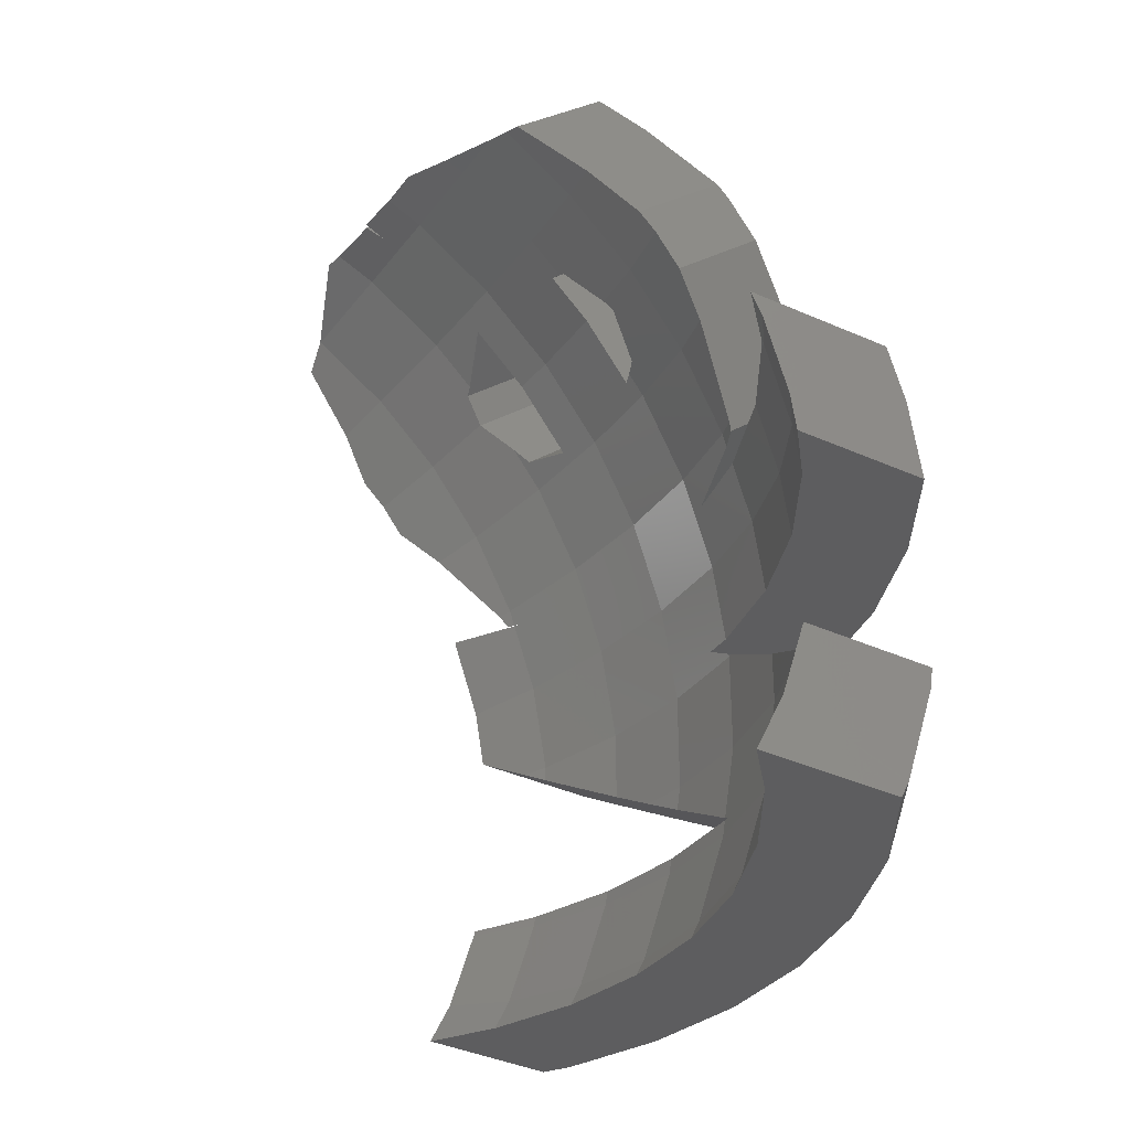
<metadata>
{"format":"stl","ext":"stl","renderer":"f3d","projection":"perspective","resolution":1024,"background":"white","views":[{"elev":67.3,"azim":-59.4,"up":"+Y"}]}
</metadata>
<code>
# stl→obj: 401 verts, 806 faces
v 1.703 -2.638 14.61
v 2.086 -3.147 15.62
v 1.693 -2.583 14.63
v 1.844 -3.726 13.99
v 2.247 -4.378 14.92
v 1.859 -3.9 13.86
v 2.281 -4.788 14.61
v 1.886 -4.221 13.61
v 2.308 -5.258 14.2
v 1.913 -4.697 13.2
v 2.321 -5.531 13.95
v 1.911 -4.942 12.92
v 2.322 -5.507 13.98
v 3.472 -1.199 15.67
v 3.085 -0.7235 14.61
v 3.083 -0.7153 14.61
v 3.056 -0.6019 14.63
v 3.088 -0.7392 14.61
v 3.499 -1.328 15.64
v 3.302 -1.87 14.23
v 3.655 -2.153 15.37
v 3.355 -2.221 14.06
v 3.785 -3.018 14.94
v 3.459 -2.914 13.72
v 3.85 -3.454 14.73
v 3.467 -2.98 13.68
v 3.889 -3.812 14.49
v 3.491 -3.273 13.46
v 3.892 -3.847 14.46
v 4.427 0.7812 13.7
v 4.936 0.2492 14.91
v 4.443 0.957 13.67
v 4.376 0.2226 13.82
v 4.905 0.06203 14.92
v 4.314 -0.153 13.85
v 4.195 -0.8769 13.9
v 4.728 -1.012 14.99
v 4 -1.688 13.83
v 4.44 -2.214 14.9
v 3.936 -1.957 13.81
v 4.41 -2.324 14.88
v 3.866 -2.177 13.76
v 4.426 -2.275 14.89
v 3.606 -2.991 13.57
v 4.04 -3.484 14.61
v 4.776 0.9309 13.4
v 5.633 0.1947 14.34
v 5.649 0.1951 14.33
v 4.988 0.9364 13.17
v 6.077 0.2062 13.87
v 4.535 0.9498 13.59
v 5.377 0.9465 12.76
v 5.542 0.9738 12.53
v 5.496 0.2099 12.73
v 5.49 0.1646 12.74
v 5.466 -0.008625 12.76
v 5.987 -0.3759 13.92
v 5.327 -0.9064 12.84
v 5.88 -1.069 13.98
v 5.152 -1.659 12.79
v 5.673 -1.959 13.92
v 5.074 -1.995 12.77
v 5.584 -2.342 13.9
v 4.956 -2.37 12.68
v 5.283 -3.299 13.68
v 4.8 -2.865 12.57
v 4.744 -3.193 12.59
v 5.202 -3.556 13.63
v 4.644 -3.779 12.62
v 4.743 -4.682 13.17
v 4.374 -4.441 12.35
v 4.631 -4.895 13.03
v 4.282 -4.551 12.22
v 4.217 -5.69 12.53
v 3.612 -5.349 11.22
v 4.043 -5.951 12.29
v 3.639 -6.557 11.74
v 3.442 -5.553 10.96
v 3.411 -5.599 10.92
v 3.478 -6.741 11.5
v 3.005 -6.062 10.31
v 2.318 -5.921 13.51
v 1.91 -5.094 12.75
v 1.906 -5.529 12.25
v 2.314 -6.479 12.87
v 1.899 -5.603 12.14
v 2.304 -6.588 12.71
v 1.888 -5.719 11.97
v 2.29 -6.684 12.55
v 1.844 -6.011 11.47
v 1.84 -6.039 11.42
v 2.907 -6.732 12.05
v 2.351 -6.079 11.01
v 3.131 -6.75 11.87
v 2.849 -6.066 10.48
v 1.05 1.398 15.11
v 1.6 1.032 16.32
v 1.08 1.777 15.02
v 1.021 1.032 15.19
v 1.572 0.8532 16.34
v 0.9362 0.4818 15.24
v 1.402 -0.2429 16.44
v 0.8491 -0.08022 15.29
v 0.766 -0.4386 15.27
v 1.352 -0.4572 16.42
v 0.5965 -1.169 15.22
v 1.101 -1.508 16.34
v 0.3403 -1.983 15.04
v 0.7646 -2.561 16.09
v 0.2698 -2.207 14.99
v 0.715 -2.717 16.06
v -0.123 -3.169 14.59
v 0.2557 -3.842 15.6
v -0.2199 -3.355 14.48
v 0.1886 -3.972 15.52
v -0.5722 -4.032 14.05
v -0.2661 -4.856 14.97
v -0.9039 -4.529 13.6
v -0.7412 -5.585 14.33
v -1.067 -4.773 13.37
v -0.9992 -5.915 13.95
v -1.333 -5.077 12.97
v -1.472 -5.236 12.76
v -0.8385 -5.731 14.19
v -0.9832 -5.414 12.71
v -0.93 -5.94 13.94
v -0.6622 -6.02 13.87
v -0.3073 -5.617 12.53
v 0.1623 -6.268 13.66
v -0.08653 -5.684 12.47
v 0.3972 -6.323 13.56
v -0.04112 -5.694 12.46
v 1.677 -2.632 14.62
v 1.285 -3.594 14.23
v 1.642 -4.236 15.18
v 1.489 -4.534 14.99
v 0.9079 -4.33 13.78
v 1.122 -5.252 14.56
v 0.84 -4.463 13.7
v 0.7657 -4.578 13.6
v 0.9653 -5.495 14.35
v 0.3543 -5.217 13.04
v 0.5539 -6.134 13.79
v 0.2985 -5.285 12.96
v 3.052 0.5972 15.94
v 2.698 0.8271 14.74
v 2.571 1.288 14.73
v 2.792 0.4901 14.75
v 3.207 -0.04194 15.86
v 2.893 0.07087 14.7
v 3.386 -0.785 15.78
v 3.425 -0.9718 15.73
v 2.031 1.449 14.87
v 1.802 0.9588 16.3
v 2.81 0.6554 16.04
v 1.743 1.536 14.95
v 2.853 0.6439 16.02
v 2.832 0.6488 16.03
v 2.559 1.29 14.73
v 1.78 0.9668 16.3
v 1.453 1.642 14.98
v 7.224 -3.955 7.729
v 6.128 -3.404 7.558
v 7.192 -4.011 7.982
v 6.122 -3.327 7.291
v 5.563 -4.125 7.01
v 6.787 -4.66 7.44
v 6.349 -5.191 7.537
v 5.715 -3.909 6.966
v 6.811 -4.621 7.432
v 6.85 -4.557 7.417
v 5.253 -4.566 7.101
v 5.687 -4.081 9.033
v 6.533 -4.866 9.479
v 6.845 -4.442 9.384
v 5.842 -3.87 8.986
v 5.41 -4.459 9.117
v 6.344 -5.124 9.536
v 5.328 -4.544 9.132
v 6.06 -3.425 7.239
v 5.83 -3.786 7.05
v 4.008 -5.804 8.675
v 4.924 -6.5 9.463
v 3.825 -5.873 9.026
v 5.15 -6.415 9.028
v 5.236 -6.35 8.782
v 4.125 -5.716 8.34
v 4.282 -5.594 8.122
v 4.466 -5.451 7.866
v 5.731 -5.965 8.094
v 4.646 -5.235 7.514
v 5.789 -5.905 7.992
v 5.751 -5.95 8.066
v 4.82 -5.027 7.175
v 5.953 -5.673 7.625
v 3.387 -5.631 10.87
v 4.453 -6.259 11.29
v 4.462 -6.244 11.3
v 3.375 -5.644 10.86
v 5.074 -4.798 7.146
v 6.162 -5.418 7.579
v 4.516 -6.292 11.1
v 3.448 -5.683 10.69
v 4.793 -6.437 10.29
v 3.63 -5.777 10.03
v 4.817 -6.45 10.21
v 4.825 -6.454 10.15
v 3.736 -5.831 9.643
v 3.789 -5.856 9.279
v 4.651 -5.942 11.63
v 3.416 -5.599 10.92
v 5.972 -5.178 10.6
v 5.04 -4.65 9.956
v 4.98 -4.612 10.2
v 6.158 -5.296 9.826
v 5.138 -4.714 9.421
v 6.214 -5.258 9.757
v 6.281 -5.189 9.643
v 6.168 -5.29 9.814
v 5.14 -4.713 9.418
v 6.211 -5.359 7.568
v 5.121 -4.754 7.14
v 5.109 -4.766 7.142
v 4.834 -5.577 11.99
v 5.023 -4.974 12.51
v 4.803 -5.675 11.91
v 4.681 -5.896 11.68
v 5.034 -4.487 10.33
v 6.135 -4.801 10.97
v 5.143 -4.235 10.58
v 7.243 -3.923 7.717
v 6.253 -3.111 7.368
v 7.356 -3.741 7.806
v 6.138 -3.293 7.278
v 6.559 -2.471 7.652
v 7.787 -2.729 8.409
v 7.647 -3.092 8.085
v 6.722 -2.121 7.986
v 6.378 -2.915 7.471
v 7.433 -3.617 7.87
v 5.066 -4.835 12.63
v 6.192 -4.779 10.86
v 5.358 -4.154 10.17
v 6.604 -4.624 10.07
v 5.573 -4.073 9.753
v 5.725 -3.958 9.32
v 5.169 -4.67 12.71
v 5.365 -4.191 12.91
v 6.158 -2.833 10.29
v 6.745 -3.54 11.44
v 7.176 -3.377 10.61
v 5.766 -2.981 11.05
v 7.353 -3.244 10.11
v 6.362 -2.679 9.712
v 5.68 -3.727 12.96
v 7.849 -2.566 8.554
v 6.763 -2.034 8.07
v 7.965 -1.942 9.02
v 6.915 -1.405 8.564
v 6.925 -1.348 8.606
v 6.392 -2.585 9.792
v 7.401 -3.09 10.24
v 6.4 -2.519 9.839
v 5.118 -2.203 12.6
v 6.041 -3.053 13.01
v 6.18 -2.728 13.02
v 5.807 -3.541 12.98
v 5.149 -2.139 12.61
v 5.831 -2.869 11.05
v 6.861 -3.339 11.44
v 6.896 -3.254 11.43
v 5.905 -2.688 11.04
v 7.74 -1.32 10.75
v 6.606 -0.6684 10.67
v 7.647 -1.262 11.08
v 6.826 -0.805 9.888
v 7.952 -1.452 10
v 7.977 -1.468 9.831
v 6.942 -0.8818 9.093
v 8.039 -1.509 9.405
v 8.045 -1.513 9.339
v 6.968 -0.8994 8.911
v 5.651 -1.461 12.21
v 6.345 -2.342 13.03
v 6.41 -2.296 12.96
v 5.363 -1.703 12.55
v 5.295 -1.743 12.61
v 6.829 -1.944 12.47
v 6.022 -1.151 11.78
v 6.998 -1.803 12.28
v 6.296 -0.8202 11.35
v 7.297 -1.442 11.81
v 7.325 -1.408 11.76
v 6.464 -0.7569 11.03
v 7.584 -1.31 11.26
v 6.549 -0.7113 10.83
v 6.514 -0.738 10.93
v 6.968 -0.9126 8.903
v 8.042 -1.526 9.33
v 7.971 -1.912 9.042
v 6.967 -1.021 8.836
v 6.965 -1.134 8.766
v 6.954 -1.193 8.722
v 6.223 -2.37 10.59
v 7.297 -2.998 10.75
v 7.214 -2.935 10.99
v 6.275 -2.409 10.44
v 6.326 -2.454 10.2
v 7.395 -3.084 10.28
v 5.22 -1.991 12.61
v 6.289 -2.474 13.02
v 5.259 -1.862 12.61
v 6.123 -2.469 10.73
v 5.456 -4.663 12.41
v 6.663 -3.414 11.82
v 5.916 -3.538 12.87
v 6.204 -4.539 11.36
v 6.571 -5.03 8.561
v 7.668 -2.878 9.499
v 7.208 -4.003 9.04
v 6.792 -4.317 10.23
v 1.423 -0.2506 16.43
v 4.863 -5.673 11.85
v 5.364 -2.348 14.13
v 5.029 -3.561 13.81
v 4.569 -4.686 13.35
v -0.8174 -5.739 14.19
v 7.532 -1.988 11.08
v 2.175 -1.831 16.06
v 3.312 -2.098 15.57
v 7.938 -1.682 9.928
v 5.568 -1.077 14.31
v 2.538 -0.586 16.14
v 3.327 -6.565 12.07
v 3.997 -5.696 12.77
v 6.958 -2.205 12.19
v 1.759 -3.031 15.78
v 2.924 -3.304 15.29
v 3.017 -5.619 13.56
v 1.3 -4.156 15.32
v 0.8086 -5.179 14.69
v 6.166 -5.336 9.718
v 5.591 -5.553 10.82
v 3.564 -4.607 14.16
v 2.395 -6.493 12.83
v 0.2973 -6.074 13.9
v 4.842 -6.429 10.22
v 5.773 -5.932 8.076
v 2.465 -4.429 14.83
v 5.387 -6.224 9.175
v 1.547 0.8404 15.14
v 2.427 0.5758 14.91
v 1.217 -0.2143 15.25
v 6.755 -2.119 8.288
v 6.363 -3.082 7.895
v 4.666 -3.987 11.81
v 4.158 -4.851 11.33
v 3.907 -4.007 12.62
v 3.418 -4.87 12.12
v 2.845 -5.614 11.52
v 2.579 -4.805 12.8
v 6.788 -1.438 9.689
v 6.556 -2.461 9.322
v 4.587 -2.008 13.29
v 4.3 -3.045 13.01
v 0.8569 -1.264 15.19
v 3.548 -5.596 10.78
v 5.813 -3.968 7.511
v 6.164 -3.423 8.929
v 5.12 -4.756 7.147
v 4.936 -5.073 8.106
v 6.441 -1.7 10.68
v 5.95 -1.885 11.62
v 3.44 -2.978 13.7
v 2.048 -5.552 12.17
v 4.761 -0.9211 13.44
v 5.619 -4.301 8.521
v 5.808 -3.692 9.943
v 4.606 -5.322 9.046
v 4.781 -4.748 10.45
v 5.304 -3.881 10.91
v 0.4759 -2.282 14.97
v 1.112 -3.554 14.3
v 1.504 -2.591 14.69
v 0.08308 -3.244 14.57
v 1.86 -1.566 14.93
v 5.058 -3.025 12.2
v 3.047 -3.94 13.31
v 5.697 -2.919 11.3
v 5.327 -1.988 12.5
v 2.17 -0.501 15
v 4.817 0.1881 13.46
v 0.2542 -5.194 13.08
v 2.501 -2.825 14.27
v 0.6914 -4.428 13.76
v -0.6989 -4.907 13.34
v 2.108 -3.787 13.88
v 5.466 0.2049 12.78
v -0.3118 -4.126 14.02
v 2.832 -1.794 14.52
v 4.14 -5.497 9.943
f 1 2 3
f 4 2 1
f 5 4 6
f 7 6 8
f 4 5 2
f 9 8 10
f 6 7 5
f 11 10 12
f 8 9 7
f 10 13 9
f 10 11 13
f 14 15 16
f 14 16 17
f 15 14 18
f 19 18 14
f 19 20 18
f 21 20 19
f 21 22 20
f 23 22 21
f 22 23 24
f 25 24 23
f 24 25 26
f 27 26 25
f 26 27 28
f 28 27 29
f 30 31 32
f 33 31 30
f 33 34 31
f 35 34 33
f 36 34 35
f 36 37 34
f 38 37 36
f 39 38 40
f 41 40 42
f 38 39 37
f 40 41 39
f 39 41 43
f 44 41 42
f 45 44 28
f 44 45 41
f 45 28 29
f 46 47 48
f 49 48 50
f 47 46 51
f 47 32 31
f 32 47 51
f 48 49 46
f 50 52 49
f 52 50 53
f 50 54 53
f 50 55 54
f 50 56 55
f 57 56 50
f 57 58 56
f 59 58 57
f 59 60 58
f 61 60 59
f 61 62 60
f 63 62 61
f 63 64 62
f 65 64 63
f 64 65 66
f 66 65 67
f 68 67 65
f 68 69 67
f 70 69 68
f 69 70 71
f 72 71 70
f 71 72 73
f 74 73 72
f 73 74 75
f 76 75 74
f 77 75 76
f 75 77 78
f 78 77 79
f 80 79 77
f 79 80 81
f 82 12 83
f 82 83 84
f 85 84 86
f 87 86 88
f 12 82 11
f 89 88 90
f 89 90 91
f 84 85 82
f 86 87 85
f 88 89 87
f 91 92 89
f 93 92 91
f 92 93 94
f 94 93 80
f 95 80 93
f 80 95 81
f 96 97 98
f 99 97 96
f 99 100 97
f 101 100 99
f 102 101 103
f 101 102 100
f 104 102 103
f 104 105 102
f 106 105 104
f 106 107 105
f 108 107 106
f 109 108 110
f 108 109 107
f 110 111 109
f 112 111 110
f 113 112 114
f 112 113 111
f 114 115 113
f 116 115 114
f 117 116 118
f 119 118 120
f 116 117 115
f 121 120 122
f 121 122 123
f 118 119 117
f 120 124 119
f 120 121 124
f 125 126 121
f 126 125 127
f 128 127 125
f 125 121 123
f 127 128 129
f 130 129 128
f 129 130 131
f 131 130 132
f 2 133 3
f 2 134 133
f 135 134 2
f 136 134 135
f 134 136 137
f 138 137 136
f 137 138 139
f 139 138 140
f 141 140 138
f 140 141 142
f 143 142 141
f 142 143 144
f 131 144 143
f 144 131 132
f 145 146 147
f 145 148 146
f 149 148 145
f 148 149 150
f 149 17 150
f 151 17 149
f 152 17 151
f 17 152 14
f 153 154 155
f 156 154 153
f 157 155 158
f 155 157 159
f 159 157 145
f 154 156 160
f 97 161 98
f 160 161 97
f 161 160 156
f 155 159 153
f 159 145 147
f 162 163 164
f 163 162 165
f 166 167 168
f 169 167 166
f 167 169 170
f 170 169 171
f 166 168 172
f 173 174 175
f 173 175 176
f 177 174 173
f 174 177 178
f 178 177 179
f 180 162 171
f 162 180 165
f 171 181 180
f 181 171 169
f 182 183 184
f 183 182 185
f 185 182 186
f 186 182 187
f 188 186 187
f 189 186 188
f 186 189 190
f 191 190 189
f 192 190 191
f 190 192 193
f 194 192 191
f 192 194 195
f 196 197 198
f 197 196 199
f 195 200 201
f 200 195 194
f 199 202 197
f 203 202 199
f 203 204 202
f 205 204 203
f 204 205 206
f 206 205 207
f 208 207 205
f 208 183 207
f 209 183 208
f 183 209 184
f 75 198 210
f 78 198 75
f 211 198 78
f 198 211 196
f 212 213 214
f 215 213 212
f 213 215 216
f 179 217 218
f 217 179 219
f 179 218 178
f 219 179 215
f 215 220 216
f 215 179 220
f 172 221 201
f 221 172 168
f 201 222 172
f 201 223 222
f 223 201 200
f 73 224 225
f 75 224 73
f 224 75 226
f 226 75 227
f 227 75 210
f 228 229 212
f 229 228 230
f 228 212 214
f 231 232 233
f 232 231 234
f 235 236 237
f 236 235 238
f 239 240 233
f 240 239 237
f 237 239 235
f 239 233 232
f 73 241 71
f 241 73 225
f 163 231 164
f 231 163 234
f 230 242 229
f 243 242 230
f 243 244 242
f 245 244 243
f 246 244 245
f 244 246 175
f 175 246 176
f 71 247 248
f 71 248 69
f 247 71 241
f 249 250 251
f 250 249 252
f 253 249 251
f 249 253 254
f 69 255 67
f 255 69 248
f 238 256 236
f 256 257 258
f 258 259 260
f 258 257 259
f 256 238 257
f 261 262 263
f 254 262 261
f 262 254 253
f 264 265 266
f 265 66 267
f 264 266 268
f 265 264 66
f 67 267 66
f 267 67 255
f 269 270 250
f 270 269 271
f 271 269 272
f 269 250 252
f 273 274 275
f 276 273 277
f 273 276 274
f 278 276 277
f 279 278 280
f 279 280 281
f 278 279 276
f 279 281 282
f 283 284 285
f 284 286 287
f 283 285 288
f 289 288 290
f 284 283 286
f 291 290 292
f 288 289 283
f 291 292 293
f 290 291 289
f 294 293 295
f 296 295 275
f 293 294 291
f 295 297 294
f 295 296 297
f 296 275 274
f 298 281 299
f 281 298 282
f 260 300 258
f 300 260 299
f 299 301 298
f 299 302 301
f 299 303 302
f 299 260 303
f 304 305 306
f 307 305 304
f 308 305 307
f 305 308 309
f 309 308 262
f 262 308 263
f 310 311 284
f 312 284 287
f 310 284 312
f 268 311 310
f 311 268 266
f 313 271 272
f 304 271 313
f 271 304 306
f 314 315 316
f 315 314 317
f 318 168 167
f 168 318 221
f 262 319 309
f 253 319 262
f 253 320 319
f 321 253 251
f 253 321 320
f 100 154 160
f 100 322 154
f 322 100 102
f 314 323 317
f 324 65 63
f 65 324 325
f 314 241 225
f 241 314 247
f 224 314 225
f 314 224 323
f 70 326 72
f 127 327 126
f 328 271 306
f 271 315 270
f 315 271 328
f 328 306 305
f 329 14 152
f 14 329 19
f 19 329 330
f 65 325 68
f 265 267 316
f 278 277 331
f 39 324 332
f 324 39 43
f 155 333 158
f 333 155 322
f 334 76 335
f 76 334 77
f 328 336 315
f 315 250 270
f 317 250 315
f 250 317 321
f 251 250 321
f 330 337 338
f 335 339 334
f 115 340 113
f 340 115 341
f 11 339 13
f 339 11 82
f 105 329 322
f 329 105 107
f 111 340 337
f 340 111 113
f 107 109 329
f 174 318 320
f 178 318 174
f 342 178 218
f 178 342 318
f 315 266 265
f 266 315 311
f 315 265 316
f 288 285 336
f 331 328 319
f 255 316 267
f 248 316 255
f 248 314 316
f 314 248 247
f 326 68 325
f 68 326 70
f 210 323 227
f 202 210 198
f 202 198 197
f 343 210 202
f 210 343 323
f 329 337 330
f 9 339 344
f 339 9 13
f 138 341 141
f 345 82 85
f 82 345 339
f 158 149 157
f 149 158 333
f 149 333 151
f 326 339 335
f 127 346 327
f 346 127 129
f 154 322 155
f 29 325 45
f 325 29 326
f 29 344 326
f 344 29 27
f 109 337 329
f 337 109 111
f 102 105 322
f 204 343 202
f 343 204 347
f 319 236 256
f 320 236 319
f 236 320 237
f 237 320 240
f 334 92 94
f 343 347 342
f 318 201 221
f 192 201 318
f 201 192 195
f 192 318 348
f 318 342 348
f 319 258 300
f 258 319 256
f 41 324 43
f 324 41 325
f 311 285 284
f 285 311 336
f 336 311 315
f 273 331 277
f 331 273 328
f 290 288 336
f 309 328 305
f 328 309 319
f 280 299 281
f 300 280 331
f 280 300 299
f 300 331 319
f 47 57 48
f 332 57 47
f 57 332 59
f 317 323 343
f 317 229 242
f 343 229 317
f 343 215 212
f 215 343 342
f 229 343 212
f 219 215 342
f 323 226 227
f 74 335 76
f 339 345 334
f 323 224 226
f 335 72 326
f 72 335 74
f 344 339 326
f 338 27 25
f 27 338 344
f 344 338 349
f 41 45 325
f 19 330 21
f 338 5 349
f 338 2 5
f 337 2 338
f 337 135 2
f 135 337 340
f 7 344 349
f 344 7 9
f 21 330 23
f 338 23 330
f 23 338 25
f 115 117 341
f 89 345 87
f 92 345 89
f 345 92 334
f 94 77 334
f 77 94 80
f 186 350 185
f 190 350 186
f 350 190 348
f 342 350 348
f 119 341 117
f 341 119 327
f 119 124 327
f 345 85 87
f 242 321 317
f 321 242 244
f 217 219 342
f 318 170 320
f 170 318 167
f 164 233 240
f 164 240 320
f 233 164 231
f 170 164 320
f 164 170 171
f 162 164 171
f 278 331 280
f 37 39 332
f 328 275 295
f 275 328 273
f 336 292 290
f 292 336 328
f 135 340 136
f 349 5 7
f 341 136 340
f 136 341 138
f 97 100 160
f 145 157 149
f 333 322 329
f 333 152 151
f 152 333 329
f 50 48 57
f 342 347 350
f 350 207 183
f 207 350 347
f 350 183 185
f 347 206 207
f 347 204 206
f 341 327 346
f 126 124 121
f 124 126 327
f 321 244 175
f 175 320 321
f 320 175 174
f 217 342 218
f 34 37 332
f 61 324 63
f 332 61 59
f 61 332 324
f 328 293 292
f 293 328 295
f 34 47 31
f 47 34 332
f 348 193 192
f 348 190 193
f 131 346 129
f 346 131 143
f 346 141 341
f 141 346 143
f 351 352 353
f 238 354 257
f 235 354 238
f 355 235 239
f 235 355 354
f 356 357 358
f 359 360 361
f 303 362 302
f 362 303 363
f 42 364 365
f 364 42 40
f 366 104 353
f 104 366 106
f 32 51 30
f 367 78 357
f 78 367 211
f 78 360 357
f 360 78 79
f 358 357 359
f 362 274 276
f 274 362 296
f 359 357 360
f 355 368 369
f 368 370 371
f 372 294 297
f 294 372 373
f 313 372 304
f 304 372 307
f 372 313 373
f 42 365 44
f 26 374 24
f 360 95 93
f 360 88 375
f 88 360 90
f 79 95 360
f 95 79 81
f 367 196 211
f 367 199 196
f 199 367 203
f 35 376 36
f 159 352 153
f 246 369 176
f 176 377 173
f 377 176 369
f 369 246 378
f 379 213 216
f 213 379 380
f 379 216 220
f 381 380 357
f 263 362 363
f 362 263 308
f 263 363 261
f 302 279 301
f 279 302 362
f 279 362 276
f 108 366 382
f 366 108 106
f 375 86 84
f 383 382 384
f 382 383 385
f 366 386 382
f 101 353 103
f 351 153 352
f 153 351 156
f 386 384 382
f 101 351 353
f 351 101 99
f 361 360 375
f 375 83 361
f 83 375 84
f 358 387 356
f 387 358 365
f 388 358 361
f 257 354 259
f 379 187 182
f 187 379 188
f 377 368 371
f 272 373 313
f 389 272 269
f 272 389 373
f 381 249 378
f 252 389 269
f 249 381 252
f 252 381 389
f 364 60 62
f 60 364 376
f 312 390 310
f 373 291 294
f 291 373 289
f 356 389 381
f 389 356 387
f 64 364 62
f 364 64 365
f 390 268 310
f 268 390 264
f 373 389 390
f 389 387 390
f 298 279 282
f 279 298 301
f 308 372 362
f 372 308 307
f 372 296 362
f 296 372 297
f 150 352 148
f 352 150 391
f 30 46 392
f 46 30 51
f 30 392 33
f 93 90 360
f 90 93 91
f 142 144 393
f 3 394 1
f 394 3 386
f 384 3 133
f 3 384 386
f 353 386 366
f 108 382 110
f 393 140 142
f 140 393 395
f 385 110 382
f 110 385 112
f 103 353 104
f 395 393 396
f 358 359 361
f 388 361 397
f 364 38 376
f 38 364 40
f 388 394 374
f 394 388 397
f 371 191 189
f 371 188 379
f 188 371 189
f 172 368 166
f 370 172 222
f 172 370 368
f 377 371 379
f 378 245 243
f 214 380 228
f 380 214 213
f 379 184 209
f 184 379 182
f 369 354 355
f 354 369 363
f 243 381 378
f 230 381 243
f 230 380 381
f 380 230 228
f 356 381 357
f 369 368 377
f 363 254 261
f 369 254 363
f 378 254 369
f 254 378 249
f 52 398 49
f 373 283 289
f 283 373 390
f 58 60 376
f 286 312 287
f 312 286 390
f 36 376 38
f 395 396 399
f 134 384 133
f 384 134 383
f 4 394 397
f 394 4 1
f 391 386 353
f 18 20 400
f 400 394 386
f 386 18 400
f 18 386 15
f 361 12 10
f 12 361 83
f 8 361 10
f 361 8 397
f 98 161 96
f 28 365 358
f 365 28 44
f 28 374 26
f 28 388 374
f 388 28 358
f 22 400 20
f 400 22 394
f 394 24 374
f 24 394 22
f 165 180 163
f 232 355 239
f 163 232 234
f 232 163 355
f 163 368 355
f 368 163 180
f 363 260 259
f 363 259 354
f 260 363 303
f 401 208 205
f 367 205 203
f 205 367 401
f 35 392 376
f 392 35 33
f 54 52 53
f 52 54 398
f 387 264 390
f 264 387 66
f 66 365 64
f 365 66 387
f 55 56 398
f 54 55 398
f 375 88 86
f 137 383 134
f 383 137 395
f 397 6 4
f 383 395 385
f 112 385 114
f 351 161 156
f 351 96 161
f 96 351 99
f 352 391 353
f 144 130 393
f 130 144 132
f 118 399 396
f 399 118 116
f 378 246 245
f 173 377 177
f 377 179 177
f 379 179 377
f 179 379 220
f 370 191 371
f 191 370 200
f 191 200 194
f 200 370 223
f 370 222 223
f 180 181 368
f 166 181 169
f 181 166 368
f 380 401 357
f 357 401 367
f 283 390 286
f 392 49 398
f 49 392 46
f 17 391 150
f 391 17 16
f 146 159 147
f 159 146 352
f 398 376 392
f 376 56 58
f 56 376 398
f 399 114 385
f 114 399 116
f 395 399 385
f 139 140 395
f 397 8 6
f 137 139 395
f 393 128 396
f 128 393 130
f 401 209 208
f 209 401 379
f 380 379 401
f 15 391 16
f 391 15 386
f 146 148 352
f 120 396 122
f 118 396 120
f 128 125 396
f 125 122 396
f 122 125 123

</code>
